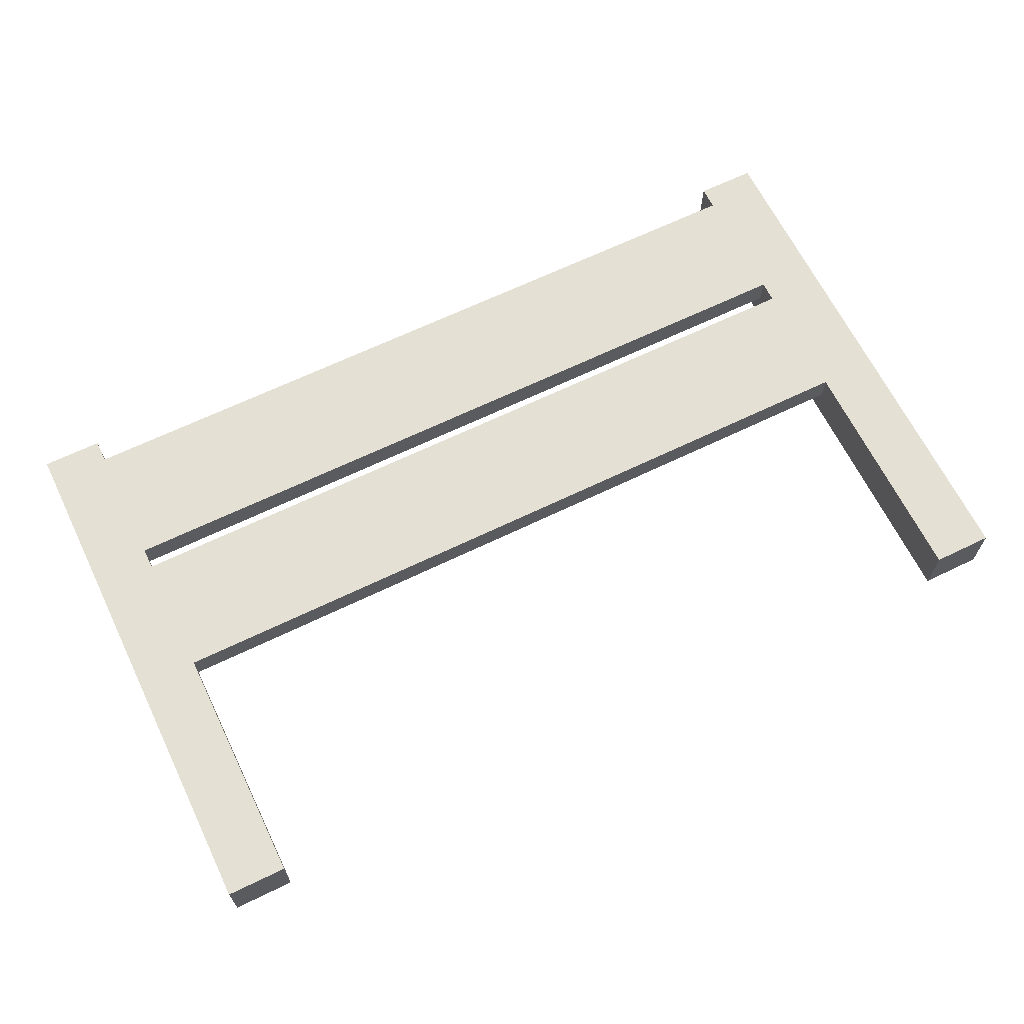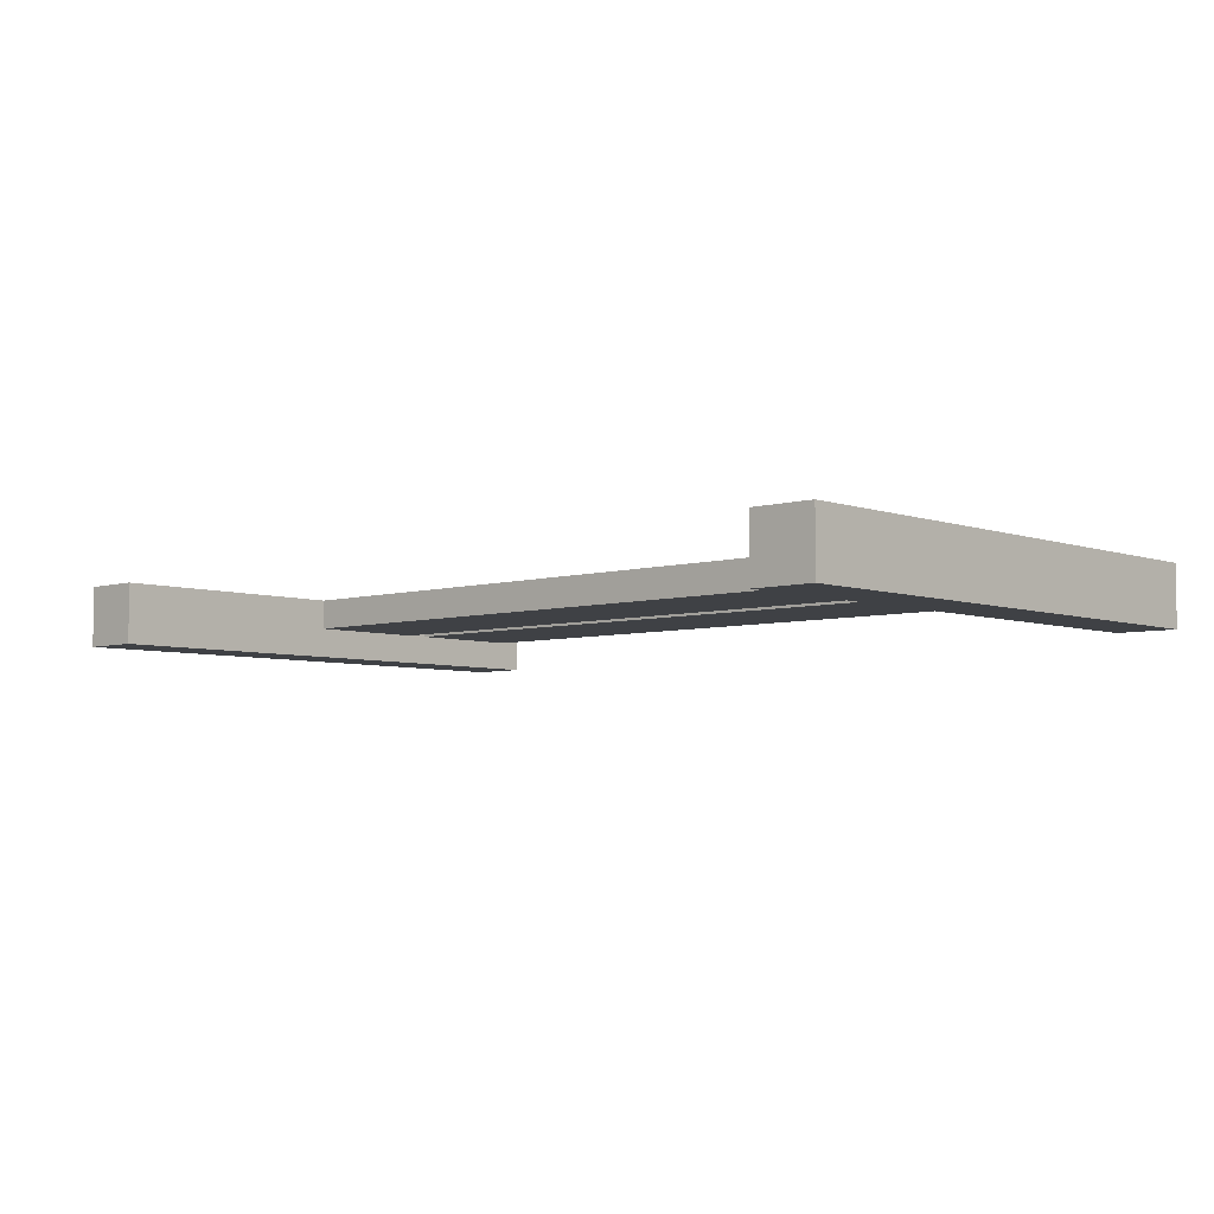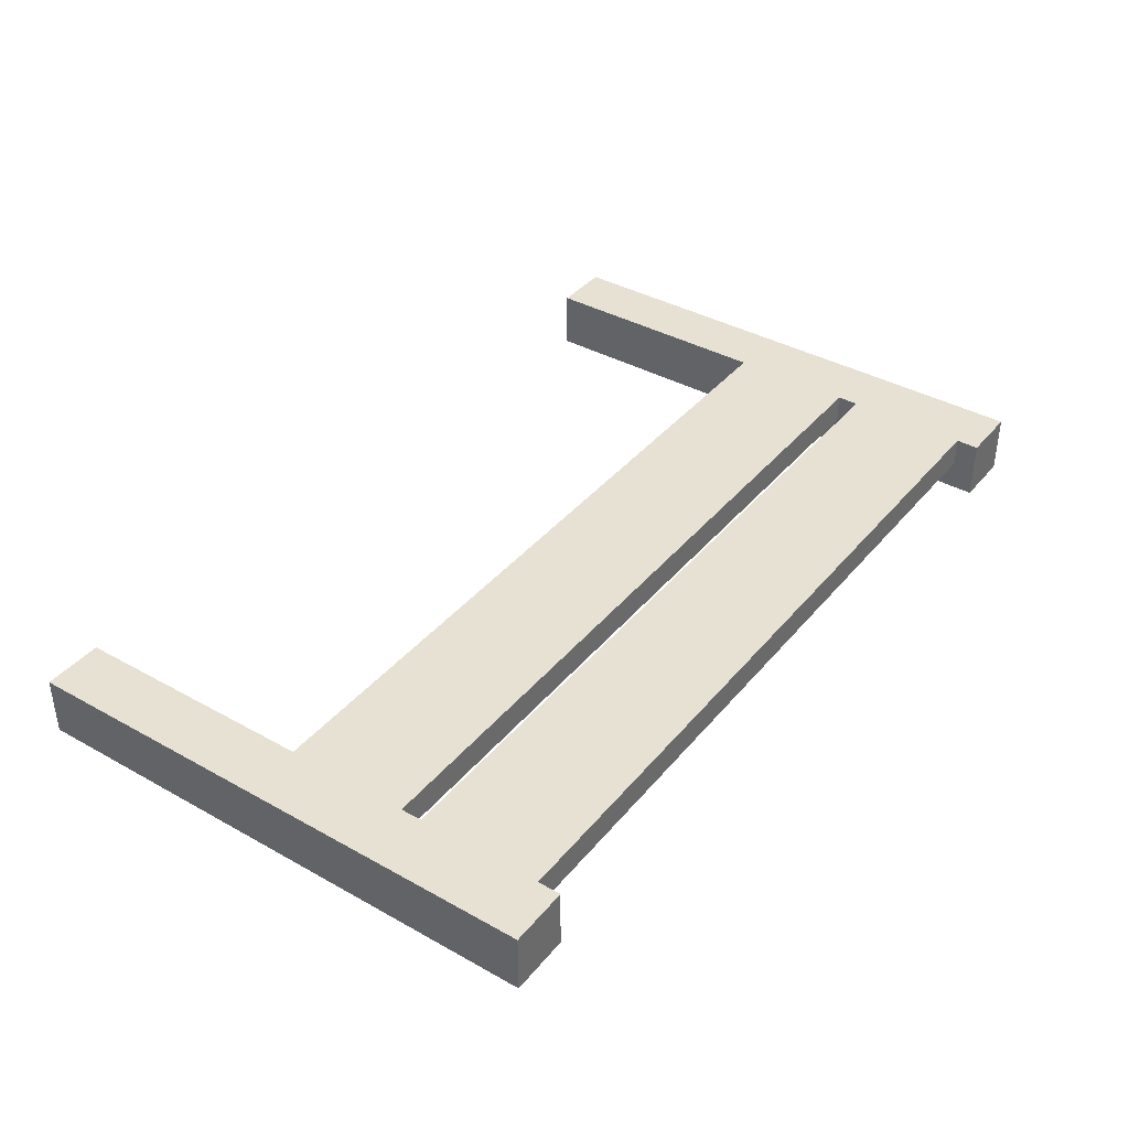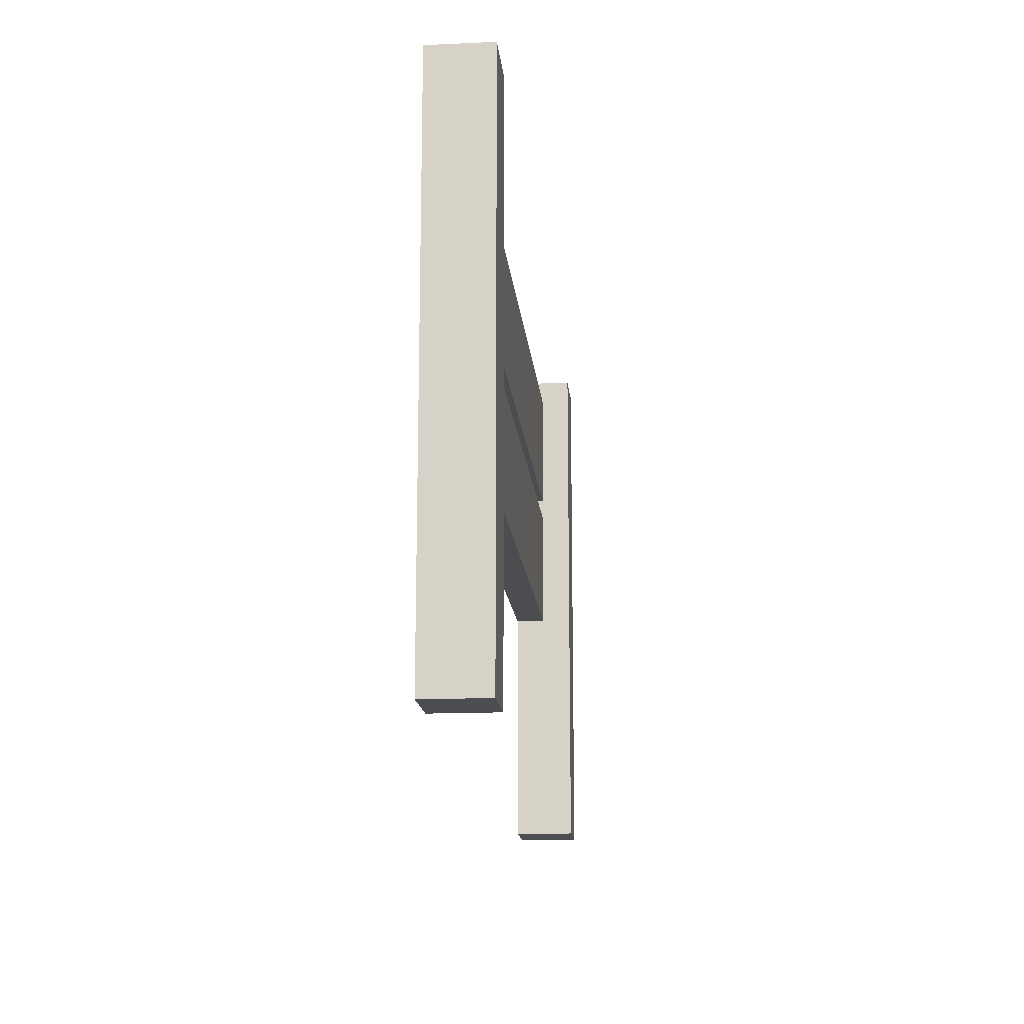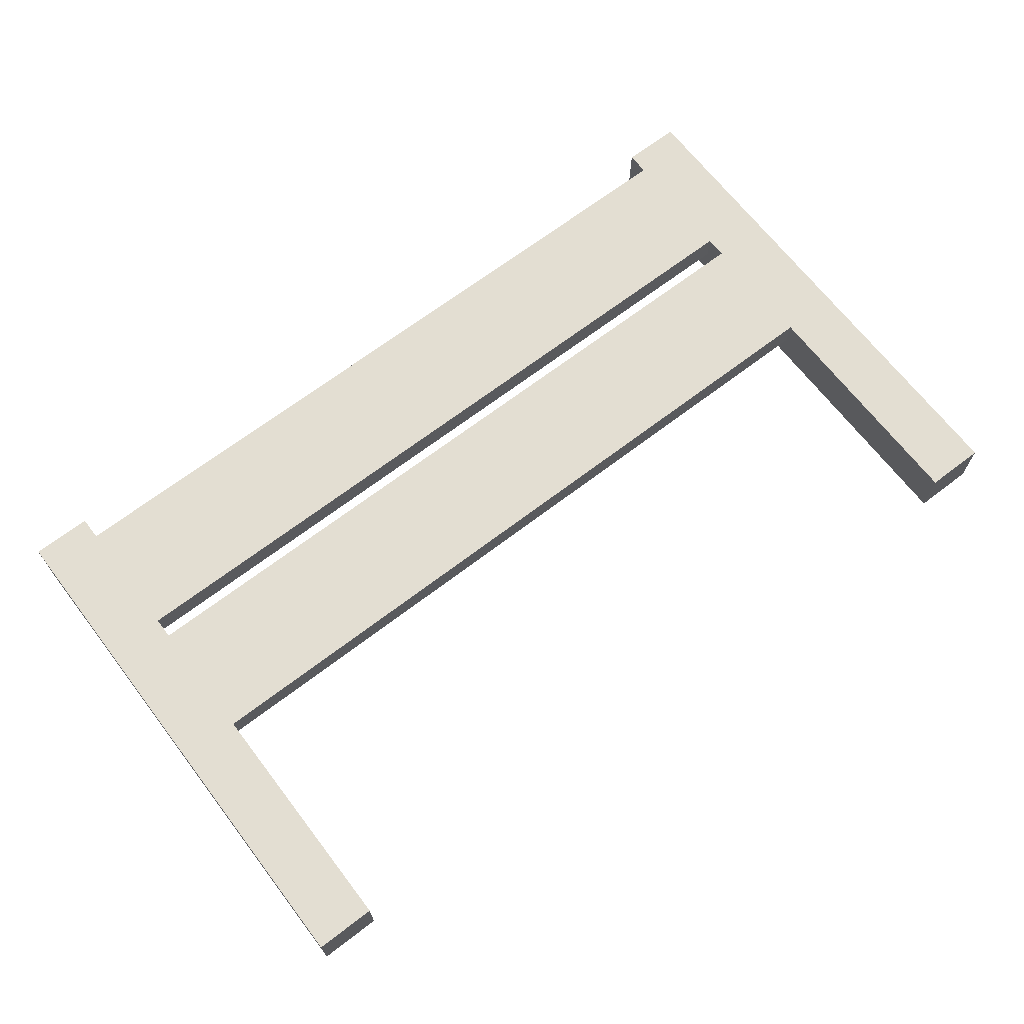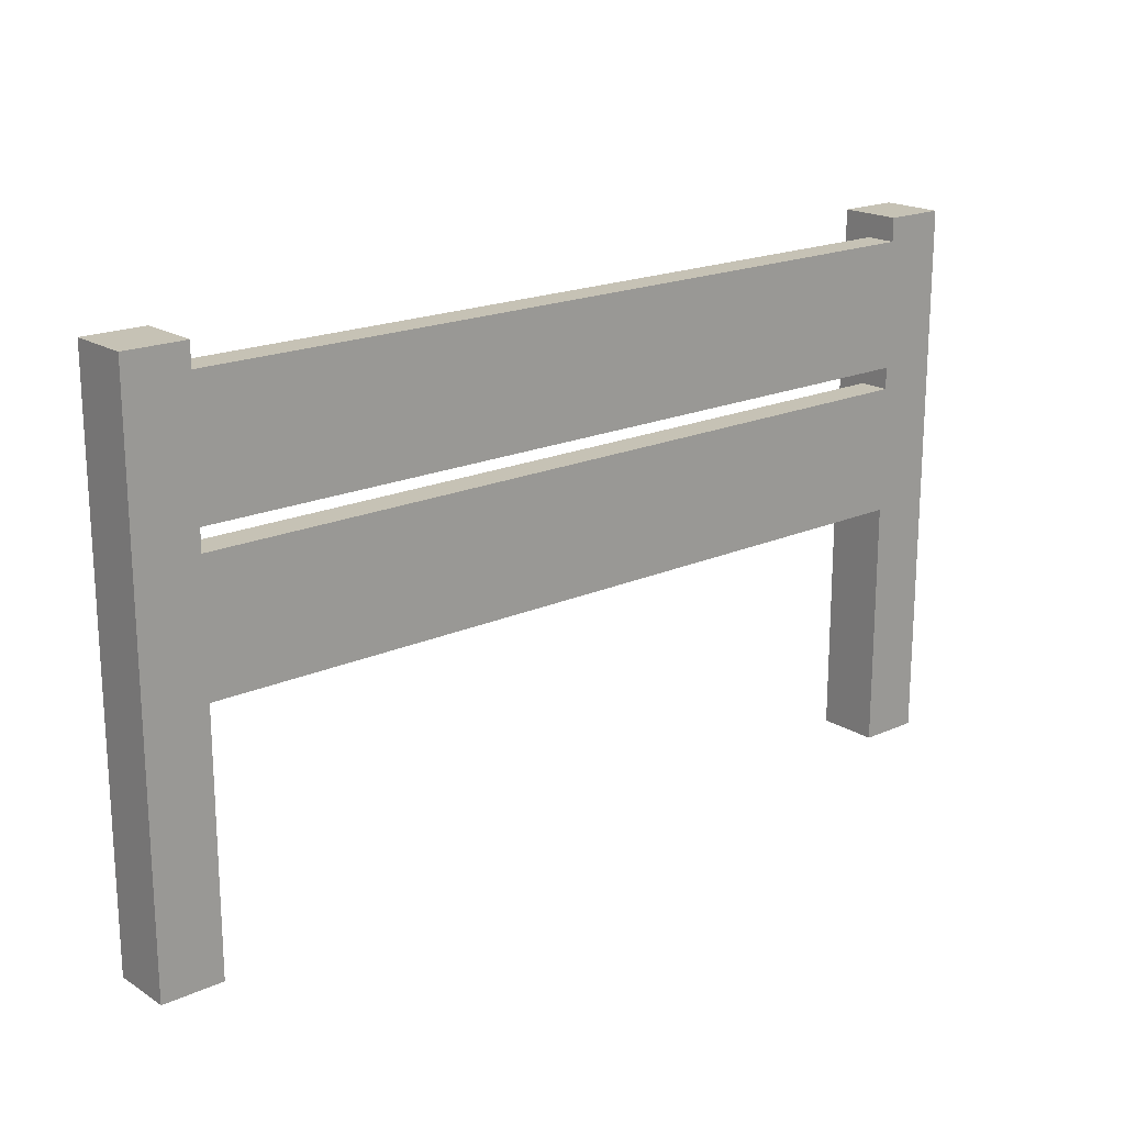
<metadata>
{"format":"obj","ext":"obj","renderer":"f3d","projection":"perspective","resolution":1024,"background":"white","views":[{"elev":65.3,"azim":-26.0,"up":"+Z"},{"elev":-5.4,"azim":42.5,"up":"+Z"},{"elev":38.7,"azim":125.1,"up":"+Z"},{"elev":-15.7,"azim":95.4,"up":"+Y"},{"elev":67.6,"azim":-37.5,"up":"+Z"},{"elev":18.9,"azim":-40.3,"up":"+Y"}]}
</metadata>
<code>
o Mesh1_Group1_Model
v 0.2013 0 -0.2013
v 0 0 -0
v 0 0 -0.2013
v 0.2013 0 -0
v 0.2013 0.8235 0
v 0.2013 0.8235 -0.1007
v 0.2013 1.237 -0.1007
v 0.2013 1.309 -0.1007
v 0.2013 1.722 -0.1007
v 0.2013 1.799 -0.2013
v 0.2013 1.722 0
v 0.2013 1.799 0
v 0 1.799 -0.2013
v 0 1.799 0
v 0.2013 1.237 0
v 2.799 1.237 0
v 2.799 0.8235 0
v 2.799 0.8235 -0.1007
v 2.799 1.237 -0.1007
v 0.2013 1.309 0
v 2.799 1.309 -0.1007
v 2.799 1.309 0
v 2.799 1.799 -0.2013
v 2.799 1.722 -0.1007
v 2.799 1.722 0
v 2.799 1.799 0
v 3 1.799 0
v 2.799 0 0
v 3 0 0
v 3 0 -0.2013
v 2.799 0 -0.2013
v 3 1.799 -0.2013
f 1 2 3
f 2 1 4
f 1 5 4
f 5 1 6
f 6 1 7
f 7 1 8
f 8 1 9
f 10 9 1
f 10 11 9
f 11 10 12
f 13 12 10
f 12 13 14
f 13 2 14
f 2 13 3
f 13 1 3
f 1 13 10
f 2 5 14
f 5 2 4
f 14 5 15
f 5 16 15
f 16 5 17
f 5 18 17
f 18 5 6
f 7 18 6
f 18 7 19
f 7 16 19
f 16 7 15
f 7 20 15
f 20 7 8
f 21 20 8
f 20 21 22
f 21 16 22
f 16 21 19
f 21 23 19
f 24 23 21
f 25 23 24
f 23 25 26
f 25 27 26
f 22 27 25
f 16 27 22
f 17 27 16
f 28 27 17
f 27 28 29
f 28 30 29
f 30 28 31
f 17 31 28
f 31 17 18
f 31 18 23
f 19 23 18
f 23 30 31
f 30 23 32
f 23 27 32
f 27 23 26
f 27 30 32
f 30 27 29
f 25 20 22
f 20 25 11
f 25 9 11
f 9 25 24
f 21 9 24
f 9 21 8
f 14 20 11
f 14 15 20
f 14 11 12

</code>
